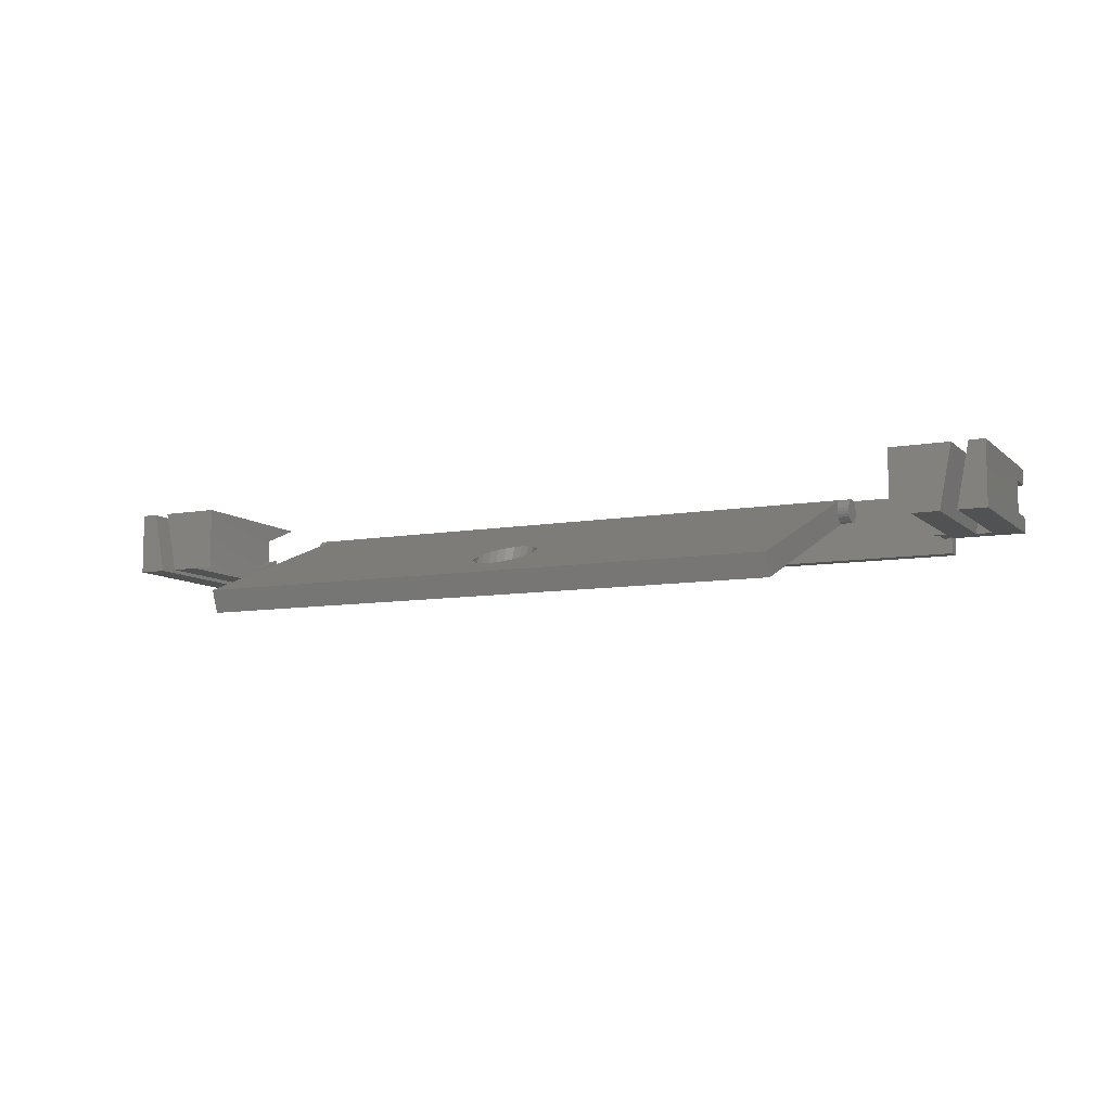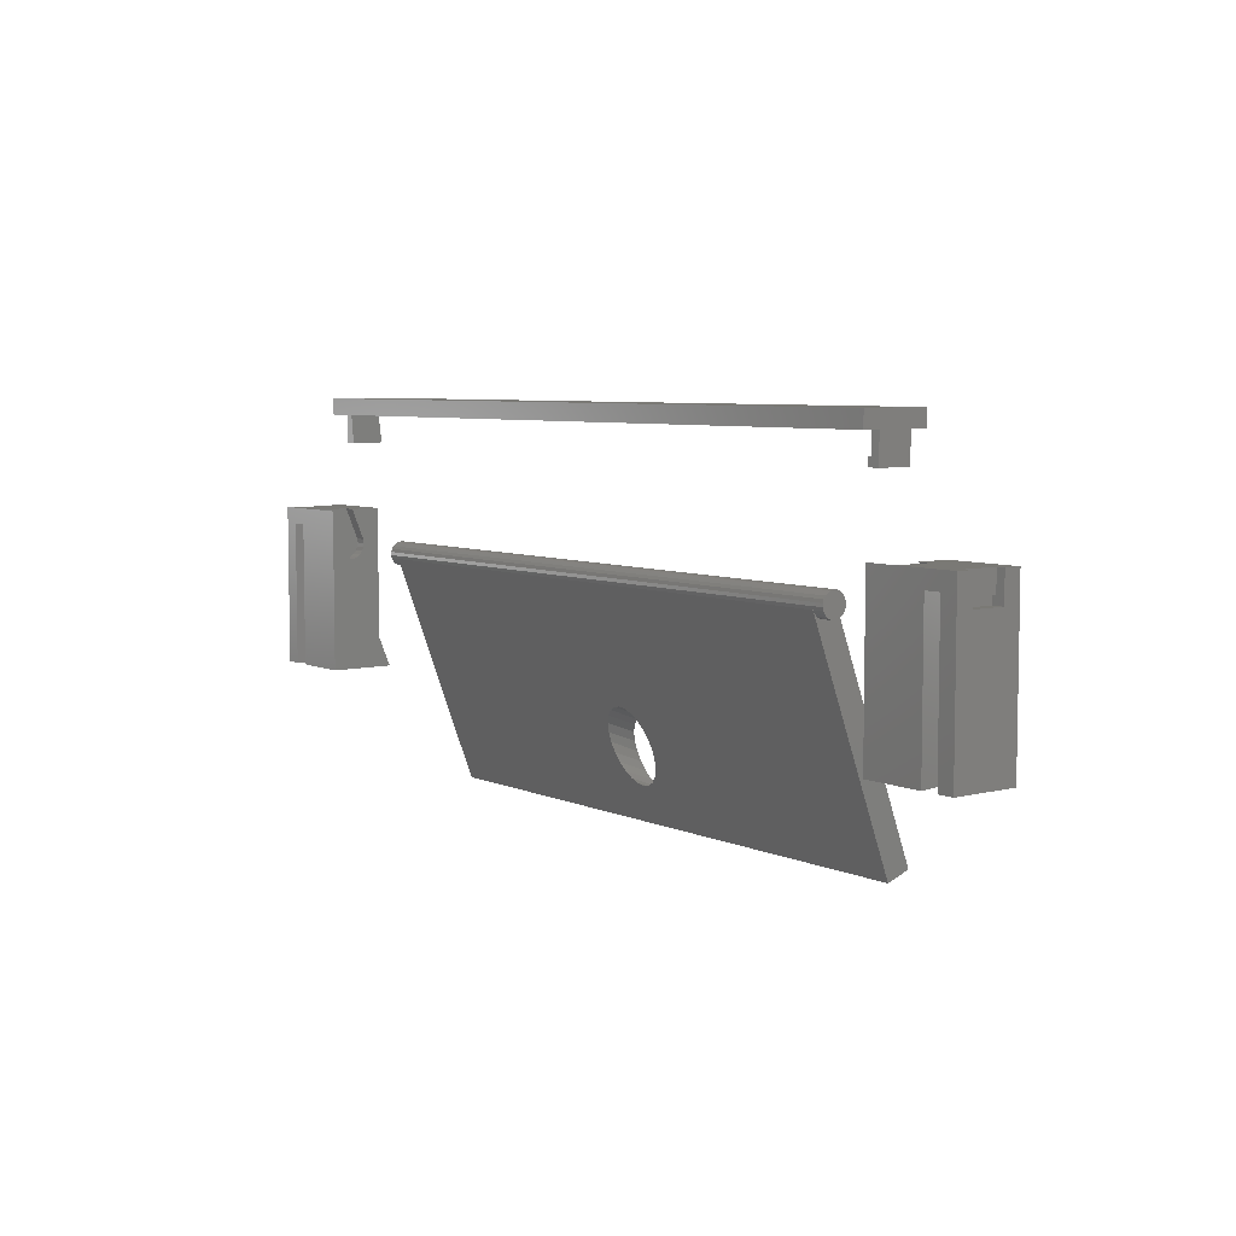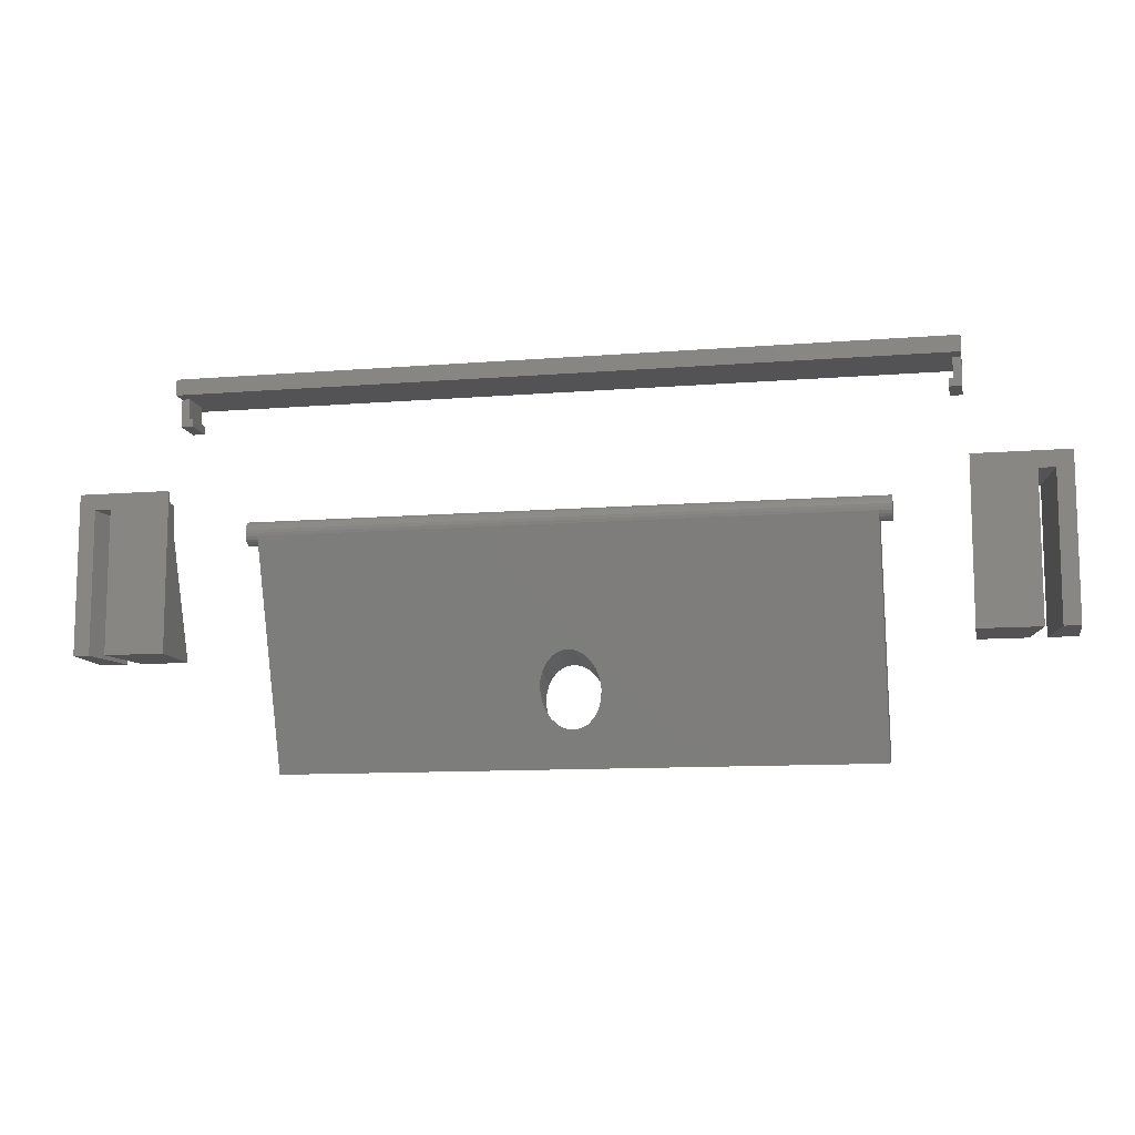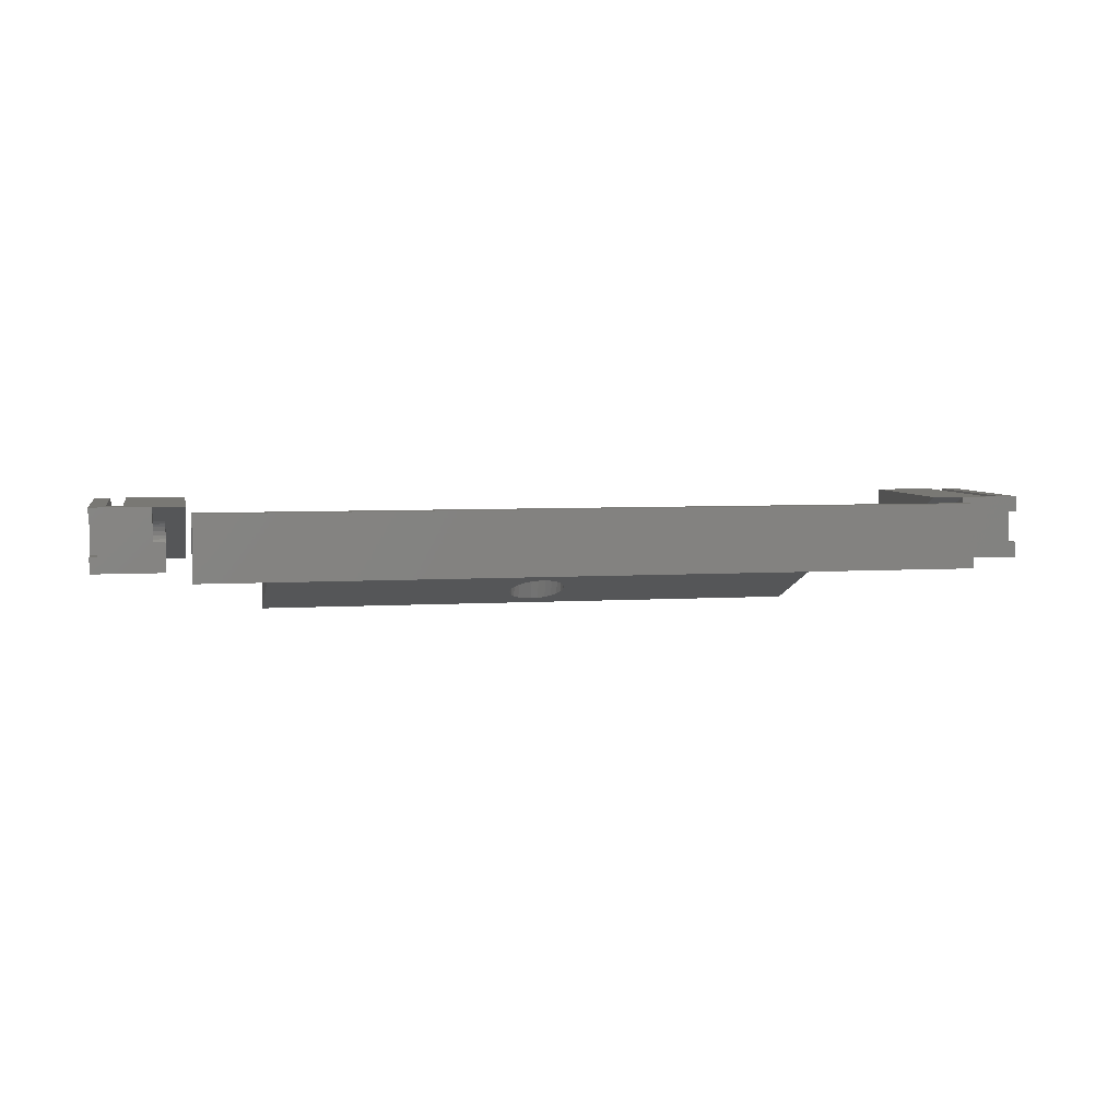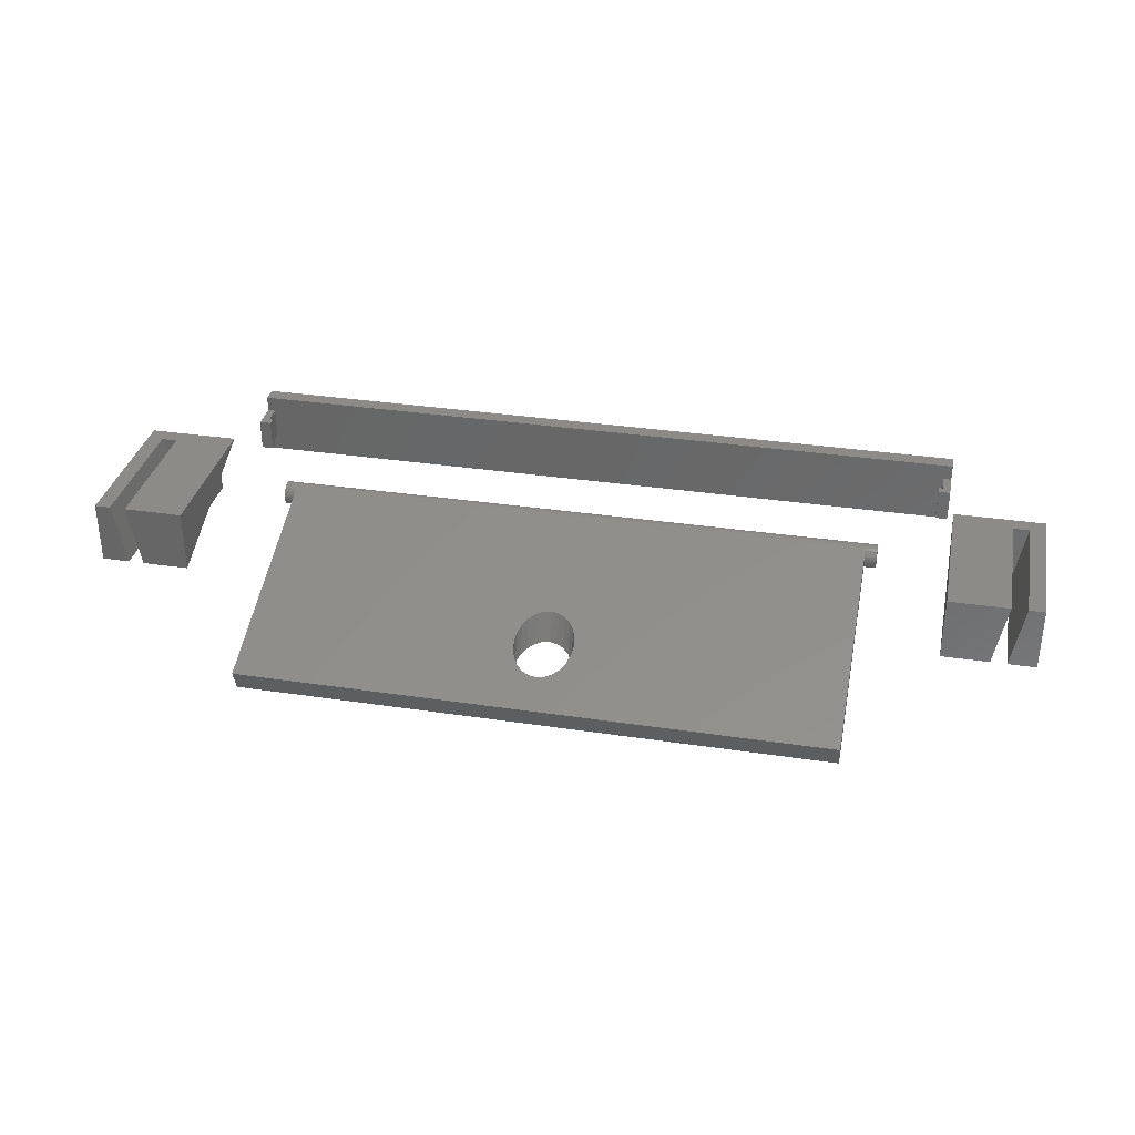
<metadata>
{"format":"stl","ext":"stl","renderer":"f3d","projection":"perspective","resolution":1024,"background":"white","views":[{"elev":-8.8,"azim":-154.4,"up":"+Y"},{"elev":6.2,"azim":-127.3,"up":"+Z"},{"elev":-10.8,"azim":-168.6,"up":"+Z"},{"elev":5.2,"azim":-11.5,"up":"+Y"},{"elev":33.4,"azim":-168.4,"up":"+Y"}]}
</metadata>
<code>
# stl→obj: 266 verts, 528 faces
v 1654 -21.33 33.67
v 1657 -29.33 33.67
v 1654 -29.33 33.67
v 1662 -21.33 33.67
v 1660 -29.33 33.67
v 1662 -29.33 51.48
v 1664 -21.33 33.67
v 1662 -29.33 33.67
v 1664 -21.33 51.67
v 1660 -29.33 51.48
v 1662 -21.33 51.67
v 1666 -29.33 33.67
v 1666 -21.33 33.67
v 1666 -29.33 53.67
v 1666 -27.33 50.17
v 1666 -23.33 50.17
v 1666 -23.33 53.67
v 1666 -21.33 53.67
v 1666 -27.33 53.67
v 1657 -29.33 53.67
v 1654 -21.33 53.67
v 1658 -21.33 53.67
v 1657 -27.16 49.77
v 1657 -25.6 53.67
v 1657 -27.22 49.28
v 1657 -23.81 47.86
v 1657 -23.49 48.28
v 1657 -24.22 47.55
v 1657 -24.71 47.35
v 1657 -25.22 47.28
v 1657 -25.74 47.35
v 1657 -26.22 47.55
v 1657 -26.64 47.86
v 1657 -26.96 48.28
v 1657 -27.16 48.76
v 1658 -23.49 48.28
v 1658 -27.16 49.77
v 1658 -27.16 48.76
v 1658 -27.22 49.28
v 1658 -25.6 53.67
v 1658 -26.96 48.28
v 1658 -26.64 47.86
v 1658 -26.22 47.55
v 1658 -25.74 47.35
v 1658 -25.22 47.28
v 1658 -24.71 47.35
v 1658 -24.22 47.55
v 1658 -23.81 47.86
v 1665 -27.33 53.67
v 1665 -23.33 53.67
v 1664 -23.33 50.17
v 1664 -27.33 50.17
v 1665 -23.33 51.17
v 1664 -23.33 51.17
v 1664 -27.33 51.17
v 1665 -27.33 51.17
v 1558 -21.33 33.67
v 1552 -29.33 33.67
v 1551 -21.33 33.67
v 1556 -29.33 33.67
v 1558 -29.33 33.67
v 1549 -21.33 33.67
v 1547 -29.33 33.67
v 1547 -21.33 33.67
v 1550 -29.33 33.67
v 1548 -23.33 51.17
v 1548 -27.33 50.17
v 1548 -27.33 51.17
v 1548 -23.33 50.17
v 1547 -27.33 50.17
v 1547 -27.33 53.67
v 1548 -27.33 53.67
v 1547 -23.33 50.17
v 1547 -23.33 53.67
v 1548 -23.33 53.67
v 1556 -29.33 53.67
v 1547 -29.33 53.67
v 1554 -25.6 53.67
v 1554 -21.33 53.67
v 1556 -25.6 53.67
v 1547 -21.33 53.67
v 1556 -24.71 47.35
v 1554 -24.22 47.55
v 1554 -24.71 47.35
v 1556 -24.22 47.55
v 1554 -25.22 47.28
v 1556 -25.22 47.28
v 1554 -27.22 49.28
v 1556 -27.16 48.76
v 1554 -27.16 48.76
v 1556 -27.22 49.28
v 1558 -21.33 53.67
v 1551 -21.33 51.67
v 1549 -21.33 51.67
v 1556 -23.49 48.28
v 1554 -23.49 48.28
v 1554 -23.81 47.86
v 1556 -23.81 47.86
v 1556 -26.96 48.28
v 1554 -26.96 48.28
v 1556 -26.64 47.86
v 1556 -26.22 47.55
v 1556 -25.74 47.35
v 1556 -27.16 49.77
v 1554 -25.74 47.35
v 1554 -27.16 49.77
v 1552 -29.33 51.48
v 1550 -29.33 51.48
v 1554 -26.22 47.55
v 1554 -26.64 47.86
v 1654 -29.33 67.67
v 1559 -21.33 67.67
v 1559 -29.33 67.67
v 1654 -21.33 67.67
v 1654 -23.33 62.17
v 1654 -27.33 65.67
v 1654 -27.33 62.17
v 1654 -29.33 65.67
v 1654 -23.33 65.67
v 1654 -21.33 65.67
v 1559 -29.33 65.67
v 1559 -27.33 65.67
v 1559 -27.33 62.17
v 1559 -23.33 65.67
v 1559 -21.33 65.67
v 1559 -23.33 62.17
v 1652 -27.33 62.17
v 1652 -23.33 62.17
v 1653 -27.33 63.17
v 1653 -27.33 65.67
v 1652 -27.33 63.17
v 1652 -23.33 63.17
v 1653 -23.33 63.17
v 1653 -23.33 65.67
v 1560 -23.33 65.67
v 1560 -27.33 65.67
v 1560 -23.33 62.17
v 1560 -27.33 62.17
v 1560 -23.33 63.17
v 1560 -27.33 63.17
v 1645 -27.18 49.29
v 1645 -27.25 48.52
v 1645 -27.27 48.91
v 1645 -27.14 48.14
v 1645 -27 49.64
v 1645 -26.93 47.81
v 1645 -26.73 49.92
v 1645 -26.64 47.54
v 1645 -26.4 50.13
v 1645 -26.3 47.36
v 1645 -26.02 50.25
v 1645 -25.92 47.27
v 1645 -25.63 50.26
v 1645 -25.52 47.29
v 1645 -25.25 50.17
v 1645 -25.15 47.4
v 1645 -24.91 49.99
v 1645 -24.82 47.61
v 1645 -24.62 49.72
v 1645 -24.55 47.9
v 1645 -24.41 49.39
v 1645 -24.37 48.24
v 1645 -24.3 49.02
v 1645 -24.28 48.63
v 1644 -27.18 49.29
v 1644 -34.83 20.13
v 1644 -37.64 21.17
v 1644 -27.27 48.91
v 1644 -24.55 47.9
v 1644 -24.37 48.24
v 1644 -24.82 47.61
v 1644 -25.15 47.4
v 1644 -25.52 47.29
v 1644 -25.92 47.27
v 1644 -26.3 47.36
v 1644 -26.64 47.54
v 1644 -26.93 47.81
v 1644 -27.14 48.14
v 1644 -27.25 48.52
v 1567 -26.73 49.92
v 1567 -27 49.64
v 1567 -26.4 50.13
v 1567 -26.02 50.25
v 1569 -25.92 47.27
v 1567 -25.52 47.29
v 1567 -25.92 47.27
v 1569 -25.52 47.29
v 1607 -33.06 24.87
v 1606 -33.12 24.71
v 1608 -32.89 25.33
v 1609 -32.61 26.07
v 1609 -32.26 27.03
v 1610 -31.84 28.15
v 1610 -31.39 29.35
v 1610 -30.95 30.56
v 1609 -30.53 31.68
v 1609 -30.17 32.64
v 1608 -29.9 33.37
v 1607 -29.73 33.84
v 1606 -29.67 34
v 1569 -24.37 48.24
v 1569 -34.83 20.13
v 1604 -32.89 25.33
v 1605 -33.06 24.87
v 1604 -32.61 26.07
v 1603 -32.26 27.03
v 1603 -31.84 28.15
v 1602 -31.39 29.35
v 1603 -30.95 30.56
v 1603 -30.53 31.68
v 1604 -30.17 32.64
v 1604 -29.9 33.37
v 1605 -29.73 33.84
v 1569 -27.25 48.52
v 1569 -27.27 48.91
v 1569 -27.14 48.14
v 1569 -26.93 47.81
v 1569 -26.64 47.54
v 1569 -26.3 47.36
v 1569 -25.15 47.4
v 1569 -24.82 47.61
v 1569 -24.55 47.9
v 1569 -27.18 49.29
v 1569 -37.64 21.17
v 1567 -26.3 47.36
v 1567 -27.14 48.14
v 1567 -26.93 47.81
v 1567 -25.15 47.4
v 1567 -27.25 48.52
v 1567 -24.28 48.63
v 1567 -24.37 48.24
v 1567 -26.64 47.54
v 1567 -27.18 49.29
v 1567 -27.27 48.91
v 1567 -25.63 50.26
v 1567 -25.25 50.17
v 1567 -24.91 49.99
v 1567 -24.82 47.61
v 1567 -24.62 49.72
v 1567 -24.55 47.9
v 1567 -24.41 49.39
v 1567 -24.3 49.02
v 1606 -36.83 23.33
v 1605 -36.78 23.49
v 1604 -36.6 23.95
v 1604 -36.33 24.69
v 1603 -35.97 25.65
v 1603 -35.55 26.77
v 1602 -35.11 27.97
v 1603 -34.66 29.17
v 1603 -34.24 30.29
v 1604 -33.89 31.26
v 1604 -33.61 31.99
v 1605 -33.44 32.46
v 1606 -33.38 32.62
v 1608 -36.6 23.95
v 1607 -36.78 23.49
v 1609 -36.33 24.69
v 1609 -35.97 25.65
v 1610 -35.55 26.77
v 1610 -35.11 27.97
v 1610 -34.66 29.17
v 1609 -34.24 30.29
v 1609 -33.89 31.26
v 1608 -33.61 31.99
v 1607 -33.44 32.46
f 1 2 3
f 2 1 4
f 2 4 5
f 6 7 8
f 7 6 9
f 4 10 5
f 10 4 11
f 7 12 8
f 12 7 13
f 13 14 12
f 14 13 15
f 15 13 16
f 16 13 17
f 17 13 18
f 19 14 15
f 11 6 10
f 6 11 9
f 14 8 12
f 8 14 6
f 6 14 10
f 10 2 5
f 2 10 20
f 20 10 14
f 1 3 21
f 21 4 1
f 4 21 11
f 11 21 22
f 9 13 7
f 13 9 18
f 18 9 11
f 18 11 22
f 20 23 2
f 23 20 24
f 2 23 25
f 2 26 27
f 26 2 28
f 28 2 29
f 29 2 30
f 30 2 31
f 31 2 32
f 32 2 33
f 33 2 34
f 34 2 35
f 35 2 25
f 22 27 36
f 2 21 3
f 21 2 27
f 21 27 22
f 37 38 39
f 38 37 40
f 38 40 41
f 41 40 42
f 42 40 43
f 43 40 44
f 44 40 45
f 45 40 22
f 45 22 46
f 46 22 47
f 47 22 48
f 48 22 36
f 23 40 37
f 40 23 24
f 25 37 39
f 37 25 23
f 35 39 38
f 39 35 25
f 34 38 41
f 38 34 35
f 33 41 42
f 41 33 34
f 42 32 33
f 32 42 43
f 43 31 32
f 31 43 44
f 44 30 31
f 30 44 45
f 45 29 30
f 29 45 46
f 46 28 29
f 28 46 47
f 47 26 28
f 26 47 48
f 36 26 48
f 26 36 27
f 14 24 20
f 24 14 40
f 40 14 22
f 22 14 49
f 49 14 19
f 22 50 18
f 50 22 49
f 18 50 17
f 15 51 52
f 51 15 16
f 16 53 51
f 53 16 17
f 53 17 50
f 54 51 53
f 55 15 52
f 15 55 56
f 15 56 19
f 19 56 49
f 53 49 56
f 49 53 50
f 51 55 52
f 55 51 54
f 53 55 54
f 55 53 56
f 57 58 59
f 58 57 60
f 60 57 61
f 62 63 64
f 63 62 65
f 66 67 68
f 67 66 69
f 70 68 67
f 68 70 71
f 68 71 72
f 68 67 68
f 66 73 69
f 73 66 66
f 73 66 74
f 74 66 75
f 76 71 77
f 71 76 72
f 72 76 75
f 75 76 78
f 75 78 79
f 78 76 80
f 75 81 74
f 81 75 79
f 75 68 72
f 68 75 66
f 82 83 84
f 83 82 85
f 66 68 66
f 68 66 68
f 86 82 84
f 82 86 87
f 88 89 90
f 89 88 91
f 81 73 74
f 71 63 77
f 63 71 70
f 63 70 64
f 64 70 73
f 64 73 81
f 92 59 57
f 59 92 93
f 93 92 79
f 94 64 62
f 64 94 81
f 81 94 93
f 81 93 79
f 92 60 61
f 60 92 95
f 95 92 79
f 79 96 95
f 85 97 83
f 97 85 98
f 90 99 100
f 99 90 89
f 98 96 97
f 96 98 95
f 60 99 76
f 99 60 101
f 101 60 102
f 102 60 103
f 103 60 87
f 87 60 82
f 82 60 85
f 85 60 98
f 98 60 95
f 76 99 89
f 76 89 91
f 76 104 80
f 104 76 91
f 105 87 86
f 87 105 103
f 78 104 106
f 104 78 80
f 57 92 61
f 107 59 58
f 59 107 93
f 62 108 65
f 108 62 94
f 60 107 58
f 107 60 76
f 107 76 108
f 108 76 77
f 108 63 65
f 63 108 77
f 93 108 94
f 108 93 107
f 67 73 70
f 73 67 69
f 102 105 109
f 105 102 103
f 106 91 88
f 91 106 104
f 90 106 88
f 106 90 78
f 78 90 100
f 78 100 110
f 78 110 109
f 78 109 105
f 78 105 86
f 78 86 79
f 79 86 84
f 79 84 83
f 79 83 97
f 79 97 96
f 101 109 110
f 109 101 102
f 100 101 110
f 101 100 99
f 111 112 113
f 112 111 114
f 115 116 117
f 116 111 118
f 111 116 114
f 114 116 119
f 119 116 115
f 114 119 120
f 111 121 118
f 121 111 113
f 112 121 113
f 121 112 122
f 122 112 123
f 123 112 124
f 124 112 125
f 126 123 124
f 112 120 125
f 120 112 114
f 115 127 128
f 127 115 117
f 117 129 127
f 129 117 116
f 129 116 130
f 131 127 129
f 132 115 128
f 115 132 133
f 115 133 119
f 119 133 134
f 120 124 125
f 124 120 135
f 135 120 136
f 136 120 134
f 134 120 119
f 136 121 122
f 121 136 118
f 118 136 130
f 130 136 134
f 118 130 116
f 137 123 126
f 123 137 138
f 126 139 137
f 139 126 124
f 139 124 135
f 139 137 139
f 140 123 138
f 123 140 140
f 123 140 122
f 122 140 136
f 139 136 140
f 136 139 135
f 137 140 138
f 140 137 139
f 140 139 140
f 139 140 139
f 134 129 130
f 129 134 133
f 132 127 131
f 127 132 128
f 129 132 131
f 132 129 133
f 141 142 143
f 142 141 144
f 144 141 145
f 144 145 146
f 146 145 147
f 146 147 148
f 148 147 149
f 148 149 150
f 150 149 151
f 150 151 152
f 152 151 153
f 152 153 154
f 154 153 155
f 154 155 156
f 156 155 157
f 156 157 158
f 158 157 159
f 158 159 160
f 160 159 161
f 160 161 162
f 162 161 163
f 162 163 164
f 165 166 167
f 166 165 168
f 166 169 170
f 169 166 171
f 171 166 172
f 172 166 173
f 173 166 174
f 174 166 175
f 175 166 176
f 176 166 177
f 177 166 178
f 178 166 179
f 179 166 168
f 180 145 181
f 145 180 147
f 149 180 182
f 180 149 147
f 151 182 183
f 182 151 149
f 184 185 186
f 185 184 187
f 166 188 189
f 188 166 190
f 190 166 170
f 190 170 191
f 191 170 192
f 192 170 193
f 193 170 194
f 194 170 195
f 195 170 196
f 196 170 197
f 197 170 198
f 198 170 199
f 199 170 200
f 200 170 201
f 202 203 201
f 203 202 204
f 204 202 189
f 189 202 166
f 201 203 205
f 201 205 206
f 201 206 207
f 201 207 208
f 201 208 209
f 201 209 210
f 201 210 211
f 201 211 212
f 201 212 213
f 201 213 200
f 202 214 215
f 214 202 216
f 216 202 217
f 217 202 218
f 218 202 219
f 219 202 184
f 184 202 187
f 187 202 220
f 220 202 221
f 221 202 222
f 222 202 201
f 202 223 224
f 223 202 215
f 225 184 186
f 184 225 219
f 226 217 227
f 217 226 216
f 167 202 224
f 202 167 166
f 187 228 185
f 228 187 220
f 229 216 226
f 216 229 214
f 201 230 231
f 230 201 170
f 230 170 162
f 230 162 164
f 218 225 232
f 225 218 219
f 229 233 234
f 233 229 226
f 233 226 181
f 181 226 227
f 181 227 180
f 180 227 232
f 180 232 182
f 182 232 225
f 182 225 183
f 183 225 186
f 183 186 235
f 235 186 185
f 235 185 236
f 236 185 228
f 236 228 237
f 237 228 238
f 237 238 239
f 239 238 240
f 239 240 241
f 241 240 231
f 241 231 242
f 242 231 230
f 217 232 227
f 232 217 218
f 234 214 229
f 214 234 215
f 148 175 176
f 175 148 150
f 153 183 235
f 183 153 151
f 221 240 238
f 240 221 222
f 164 242 230
f 242 164 163
f 233 215 234
f 215 233 223
f 181 223 233
f 223 181 165
f 165 181 141
f 141 181 145
f 168 142 179
f 142 168 143
f 163 241 242
f 241 163 161
f 224 243 167
f 243 224 244
f 244 224 245
f 245 224 223
f 245 223 246
f 246 223 247
f 247 223 248
f 248 223 249
f 249 223 250
f 250 223 251
f 251 223 252
f 252 223 253
f 253 223 254
f 254 223 255
f 167 256 165
f 256 167 257
f 257 167 243
f 165 256 258
f 165 258 259
f 165 259 260
f 165 260 261
f 165 261 262
f 165 262 263
f 165 263 264
f 165 264 265
f 165 265 266
f 165 266 255
f 165 255 223
f 155 235 236
f 235 155 153
f 157 236 237
f 236 157 155
f 161 239 241
f 239 161 159
f 222 231 240
f 231 222 201
f 159 237 239
f 237 159 157
f 220 238 228
f 238 220 221
f 179 144 178
f 144 179 142
f 175 152 174
f 152 175 150
f 156 171 172
f 171 156 158
f 154 172 173
f 172 154 156
f 146 176 177
f 176 146 148
f 152 173 174
f 173 152 154
f 178 146 177
f 146 178 144
f 160 170 169
f 170 160 162
f 165 143 168
f 143 165 141
f 158 169 171
f 169 158 160
f 254 212 253
f 212 254 213
f 191 256 190
f 256 191 258
f 252 210 251
f 210 252 211
f 188 243 189
f 243 188 257
f 247 205 246
f 205 247 206
f 255 213 254
f 213 255 200
f 251 209 250
f 209 251 210
f 190 257 188
f 257 190 256
f 196 264 263
f 264 196 197
f 191 259 258
f 259 191 192
f 265 199 266
f 199 265 198
f 250 208 249
f 208 250 209
f 204 245 203
f 245 204 244
f 194 262 261
f 262 194 195
f 248 206 247
f 206 248 207
f 193 261 260
f 261 193 194
f 203 246 205
f 246 203 245
f 249 207 248
f 207 249 208
f 195 263 262
f 263 195 196
f 264 198 265
f 198 264 197
f 266 200 255
f 200 266 199
f 192 260 259
f 260 192 193
f 189 244 204
f 244 189 243
f 253 211 252
f 211 253 212

</code>
